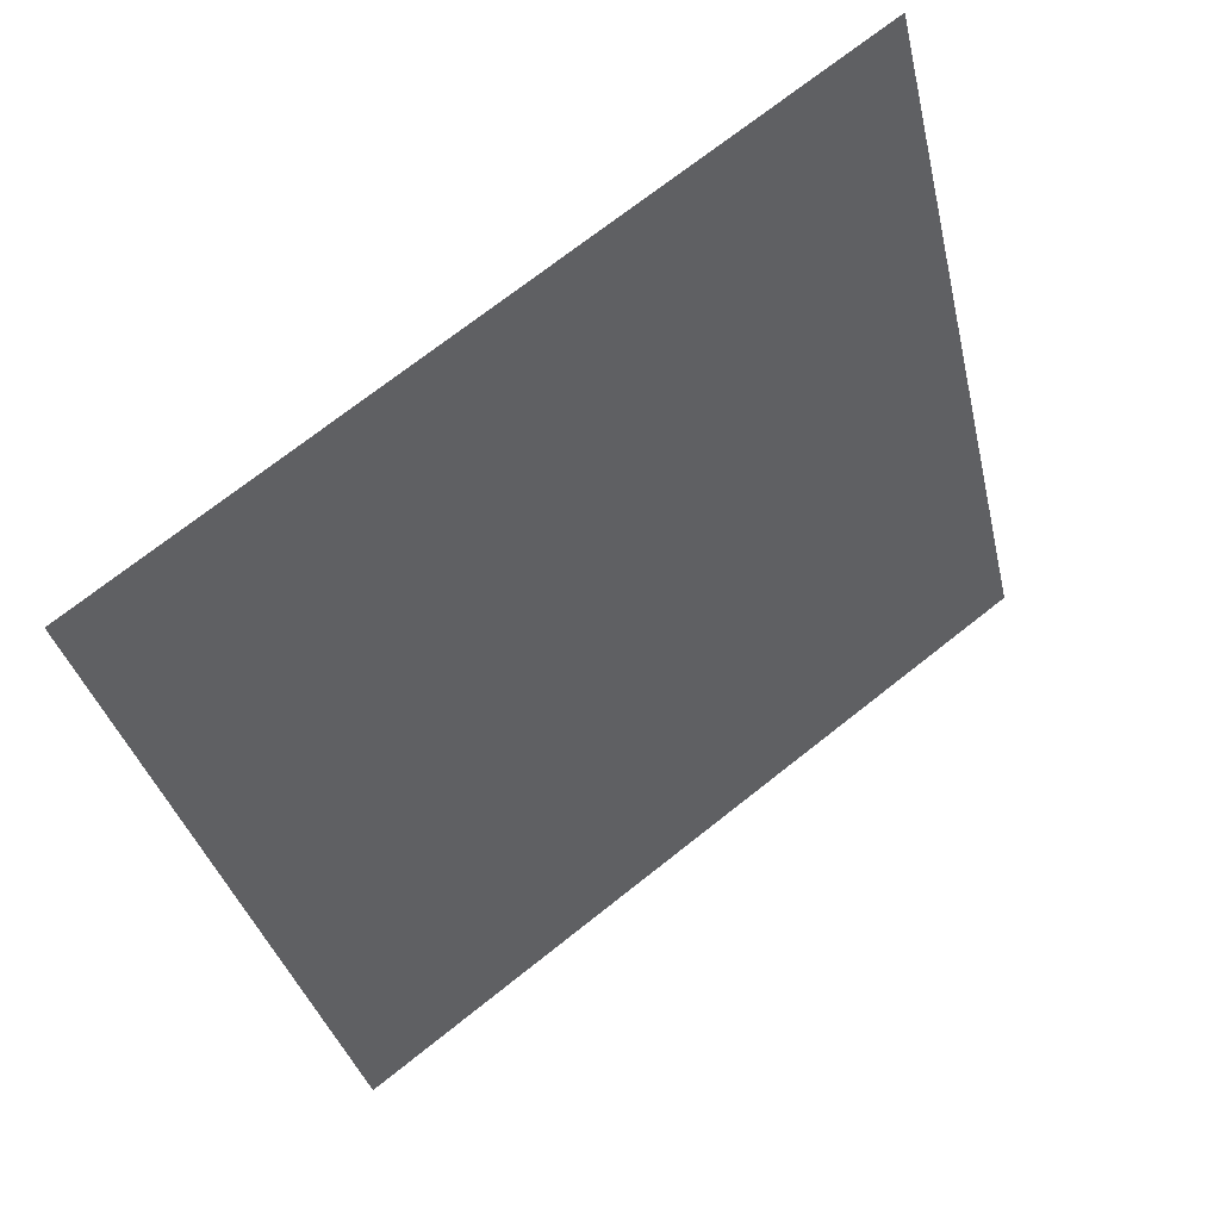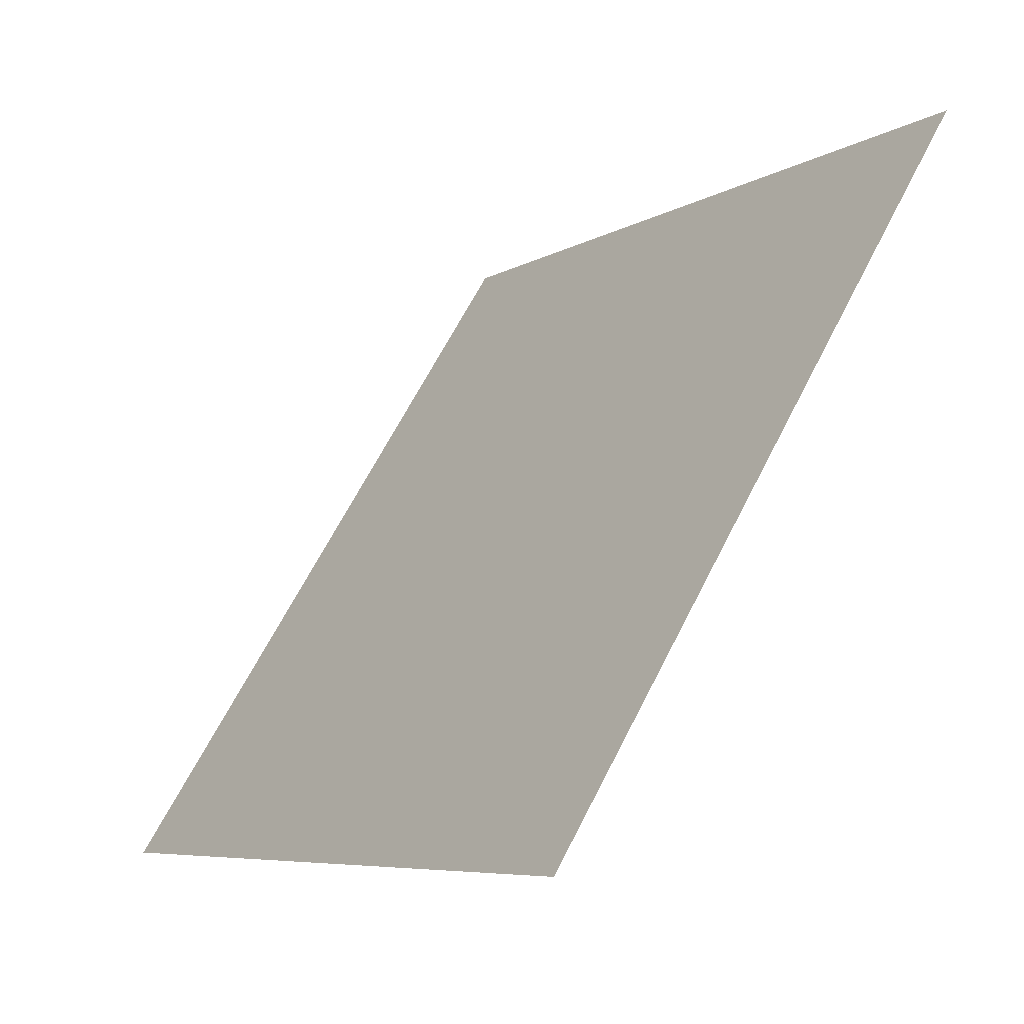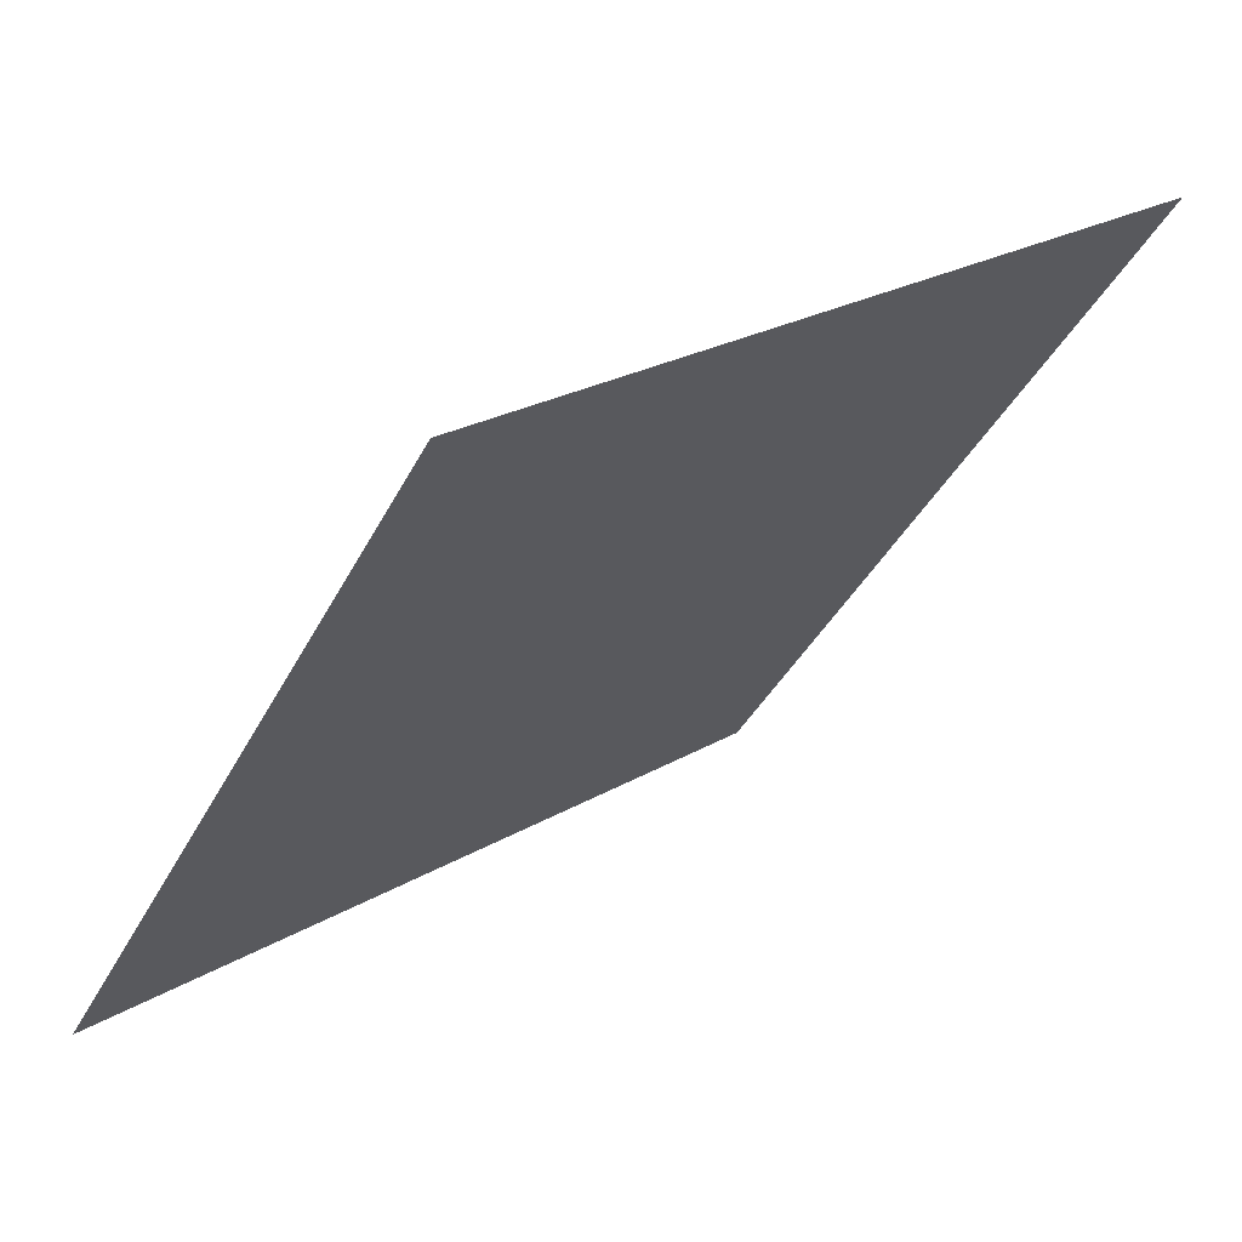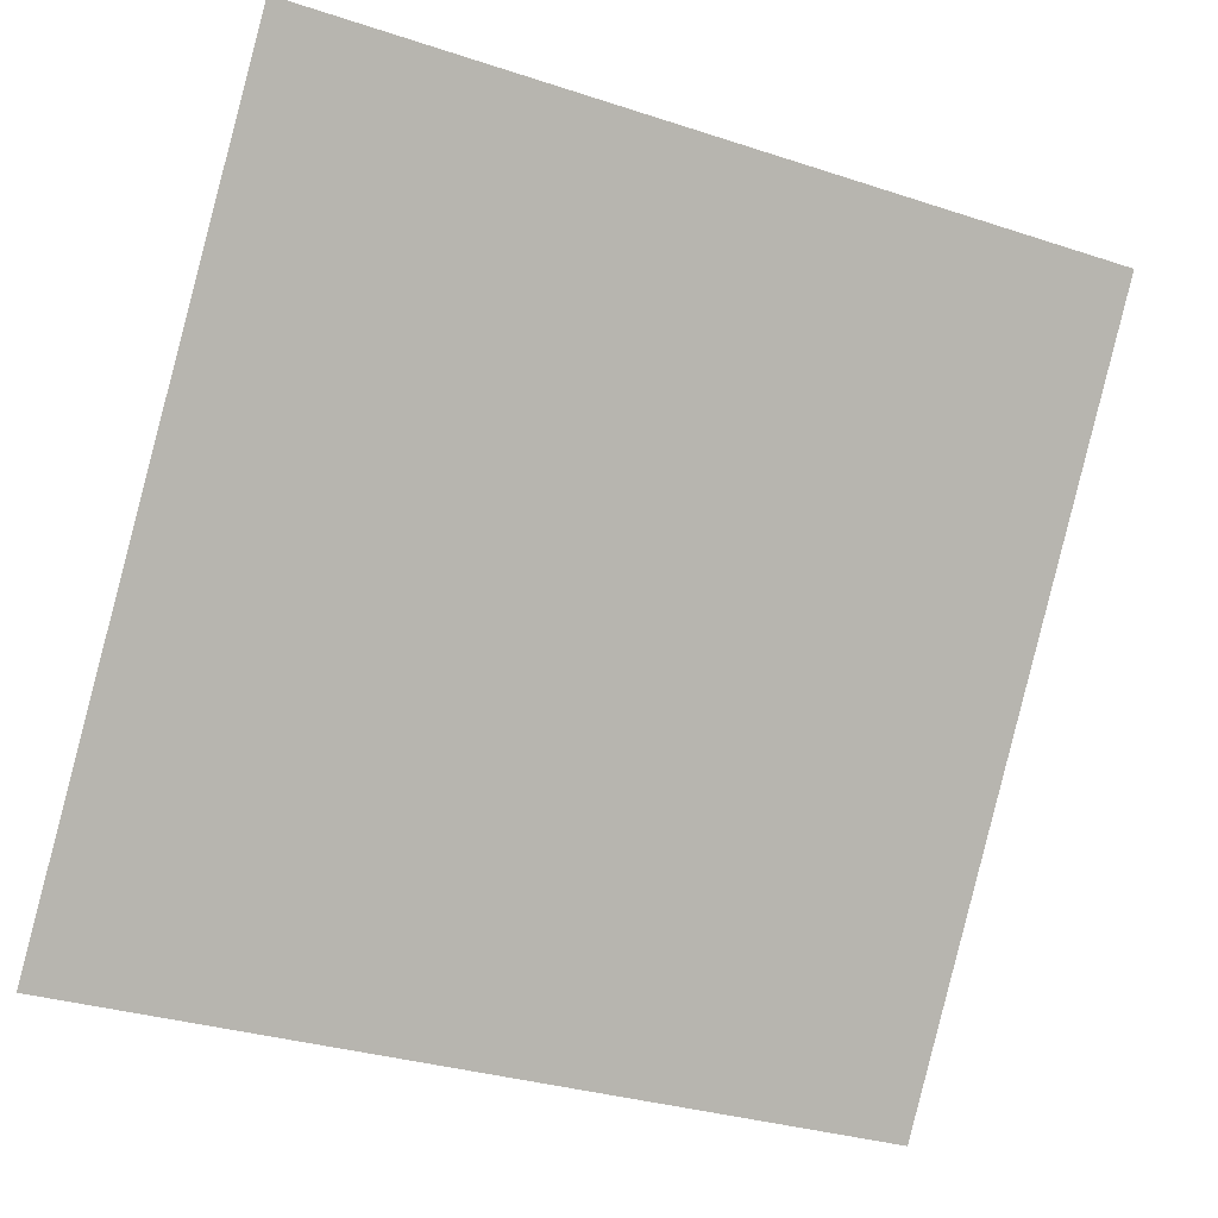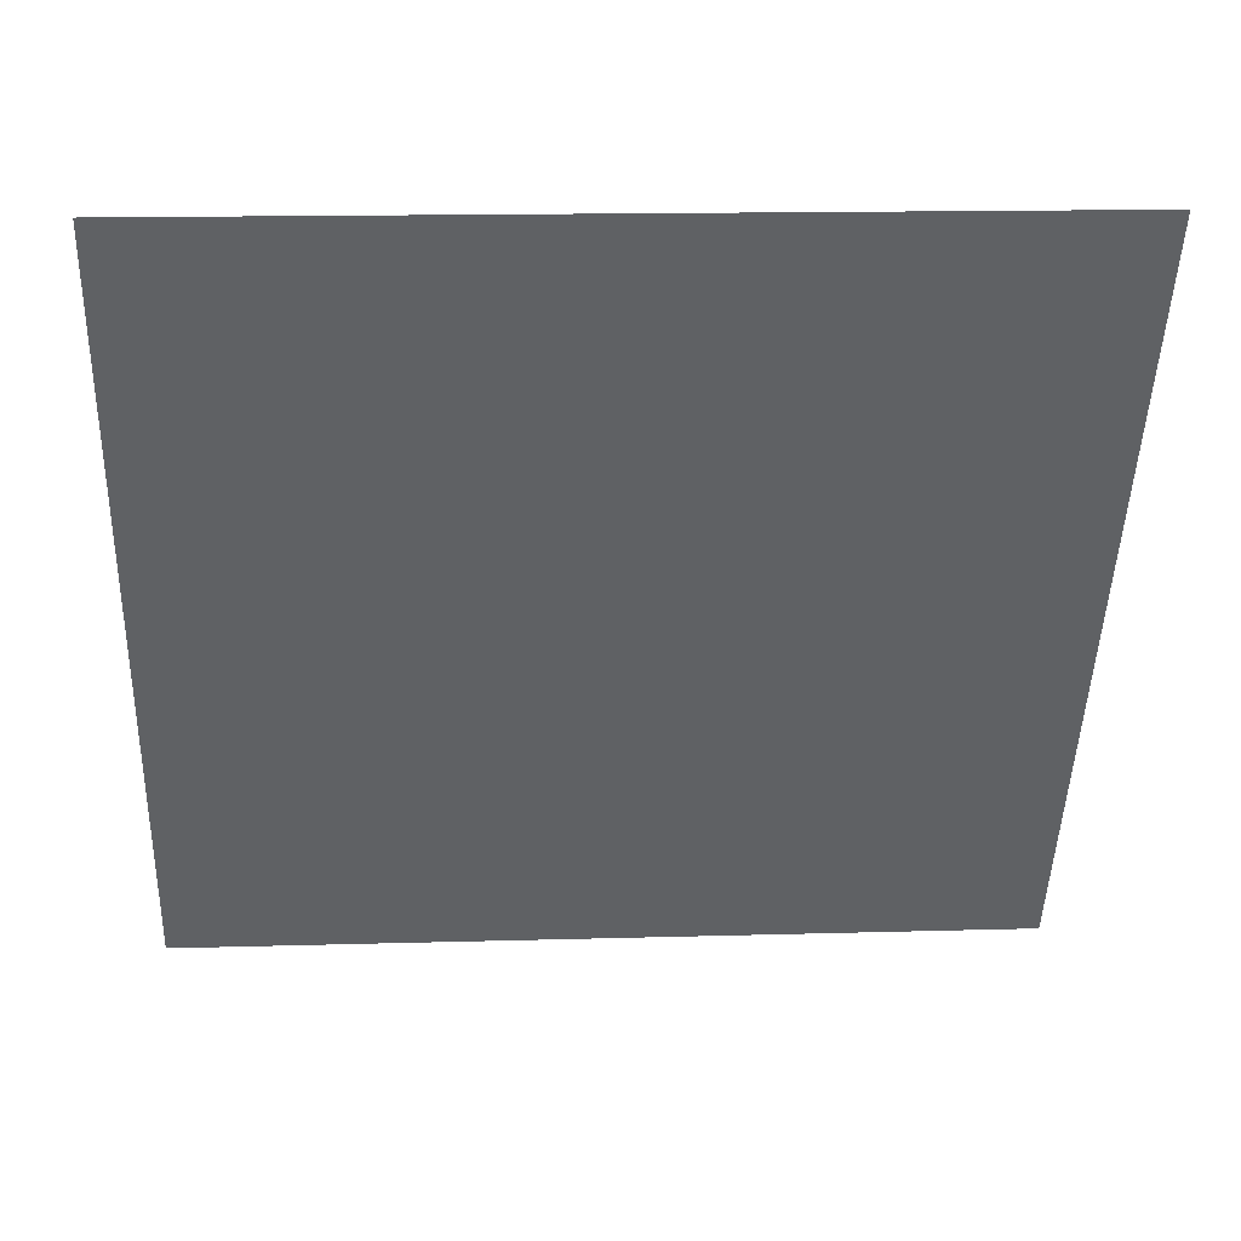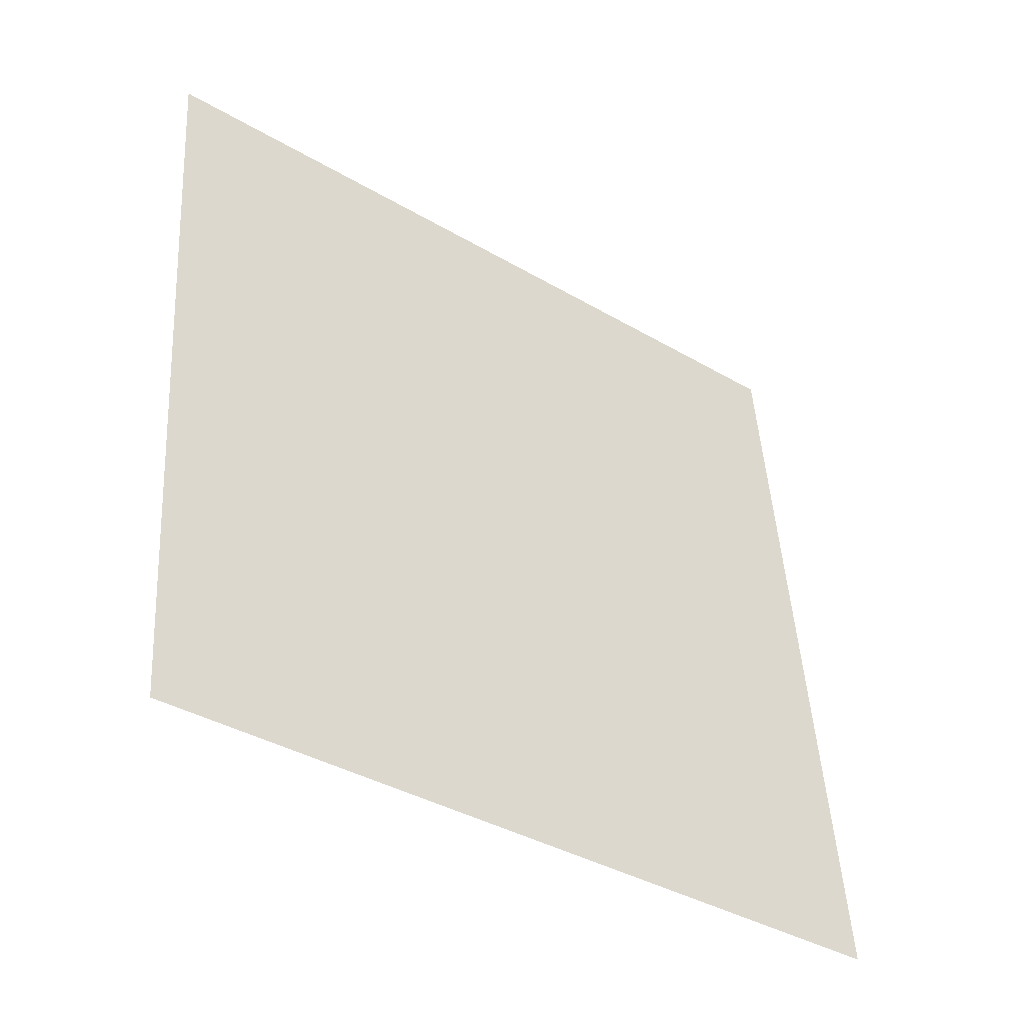
<metadata>
{"format":"obj","ext":"obj","renderer":"f3d","projection":"perspective","resolution":1024,"background":"white","views":[{"elev":-33.5,"azim":-76.9,"up":"+Y"},{"elev":64.1,"azim":115.5,"up":"+Z"},{"elev":23.2,"azim":134.0,"up":"+Z"},{"elev":-33.1,"azim":153.9,"up":"+Z"},{"elev":6.6,"azim":175.2,"up":"+Z"},{"elev":46.9,"azim":87.1,"up":"+Y"}]}
</metadata>
<code>
v 0.0003823 0.7938 0.5176
v -0.006177 0.794 0.5177
v -0.006058 0.7979 0.523
v 0.0005014 0.7977 0.5229
f 4 3 2 1

</code>
